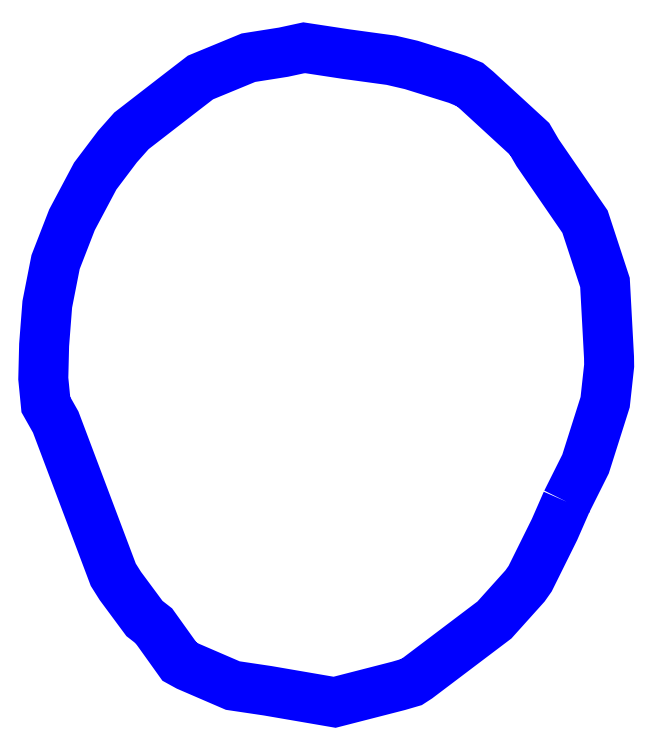
<metadata>
{"format":"dxf","ext":"dxf","renderer":"ezdxf+matplotlib","layout":"modelspace","background":"white","min_lineweight":24,"dpi":150}
</metadata>
<code>
0
SECTION
2
ENTITIES
0
POLYLINE
8
37_111000
0
VERTEX
8
37_111000
10
90.42
20
105.3
30
111
0
VERTEX
8
37_111000
10
90.73
20
105.9
30
111
0
VERTEX
8
37_111000
10
91.06
20
107
30
111
0
VERTEX
8
37_111000
10
91.13
20
107.6
30
111
0
VERTEX
8
37_111000
10
91.13
20
107.7
30
111
0
VERTEX
8
37_111000
10
91.06
20
109
30
111
0
VERTEX
8
37_111000
10
90.73
20
110
30
111
0
VERTEX
8
37_111000
10
89.93
20
111.2
30
111
0
VERTEX
8
37_111000
10
89.79
20
111.4
30
111
0
VERTEX
8
37_111000
10
88.91
20
112.2
30
111
0
VERTEX
8
37_111000
10
88.78
20
112.3
30
111
0
VERTEX
8
37_111000
10
88.58
20
112.4
30
111
0
VERTEX
8
37_111000
10
87.8
20
112.7
30
111
0
VERTEX
8
37_111000
10
87.46
20
112.7
30
111
0
VERTEX
8
37_111000
10
86.71
20
112.8
30
111
0
VERTEX
8
37_111000
10
86
20
112.9
30
111
0
VERTEX
8
37_111000
10
85.65
20
112.9
30
111
0
VERTEX
8
37_111000
10
85.06
20
112.8
30
111
0
VERTEX
8
37_111000
10
84.25
20
112.4
30
111
0
VERTEX
8
37_111000
10
83.87
20
112.1
30
111
0
VERTEX
8
37_111000
10
83.09
20
111.5
30
111
0
VERTEX
8
37_111000
10
82.86
20
111.3
30
111
0
VERTEX
8
37_111000
10
82.48
20
110.8
30
111
0
VERTEX
8
37_111000
10
82.09
20
110
30
111
0
VERTEX
8
37_111000
10
81.81
20
109.3
30
111
0
VERTEX
8
37_111000
10
81.67
20
108.6
30
111
0
VERTEX
8
37_111000
10
81.62
20
107.9
30
111
0
VERTEX
8
37_111000
10
81.61
20
107.4
30
111
0
VERTEX
8
37_111000
10
81.65
20
106.9
30
111
0
VERTEX
8
37_111000
10
81.81
20
106.6
30
111
0
VERTEX
8
37_111000
10
82.78
20
104.1
30
111
0
VERTEX
8
37_111000
10
82.9
20
103.9
30
111
0
VERTEX
8
37_111000
10
83.31
20
103.3
30
111
0
VERTEX
8
37_111000
10
83.47
20
103.2
30
111
0
VERTEX
8
37_111000
10
83.9
20
102.6
30
111
0
VERTEX
8
37_111000
10
84.04
20
102.5
30
111
0
VERTEX
8
37_111000
10
84.8
20
102.2
30
111
0
VERTEX
8
37_111000
10
85.38
20
102.1
30
111
0
VERTEX
8
37_111000
10
86.51
20
101.9
30
111
0
VERTEX
8
37_111000
10
87.59
20
102.2
30
111
0
VERTEX
8
37_111000
10
87.8
20
102.3
30
111
0
VERTEX
8
37_111000
10
87.91
20
102.3
30
111
0
VERTEX
8
37_111000
10
89.2
20
103.3
30
111
0
VERTEX
8
37_111000
10
89.72
20
103.9
30
111
0
VERTEX
8
37_111000
10
89.8
20
104
30
111
0
VERTEX
8
37_111000
10
90.21
20
104.8
30
111
0
VERTEX
8
37_111000
10
90.42
20
105.3
30
111
0
SEQEND
8
37_111000
0
ENDSEC
0
EOF

</code>
